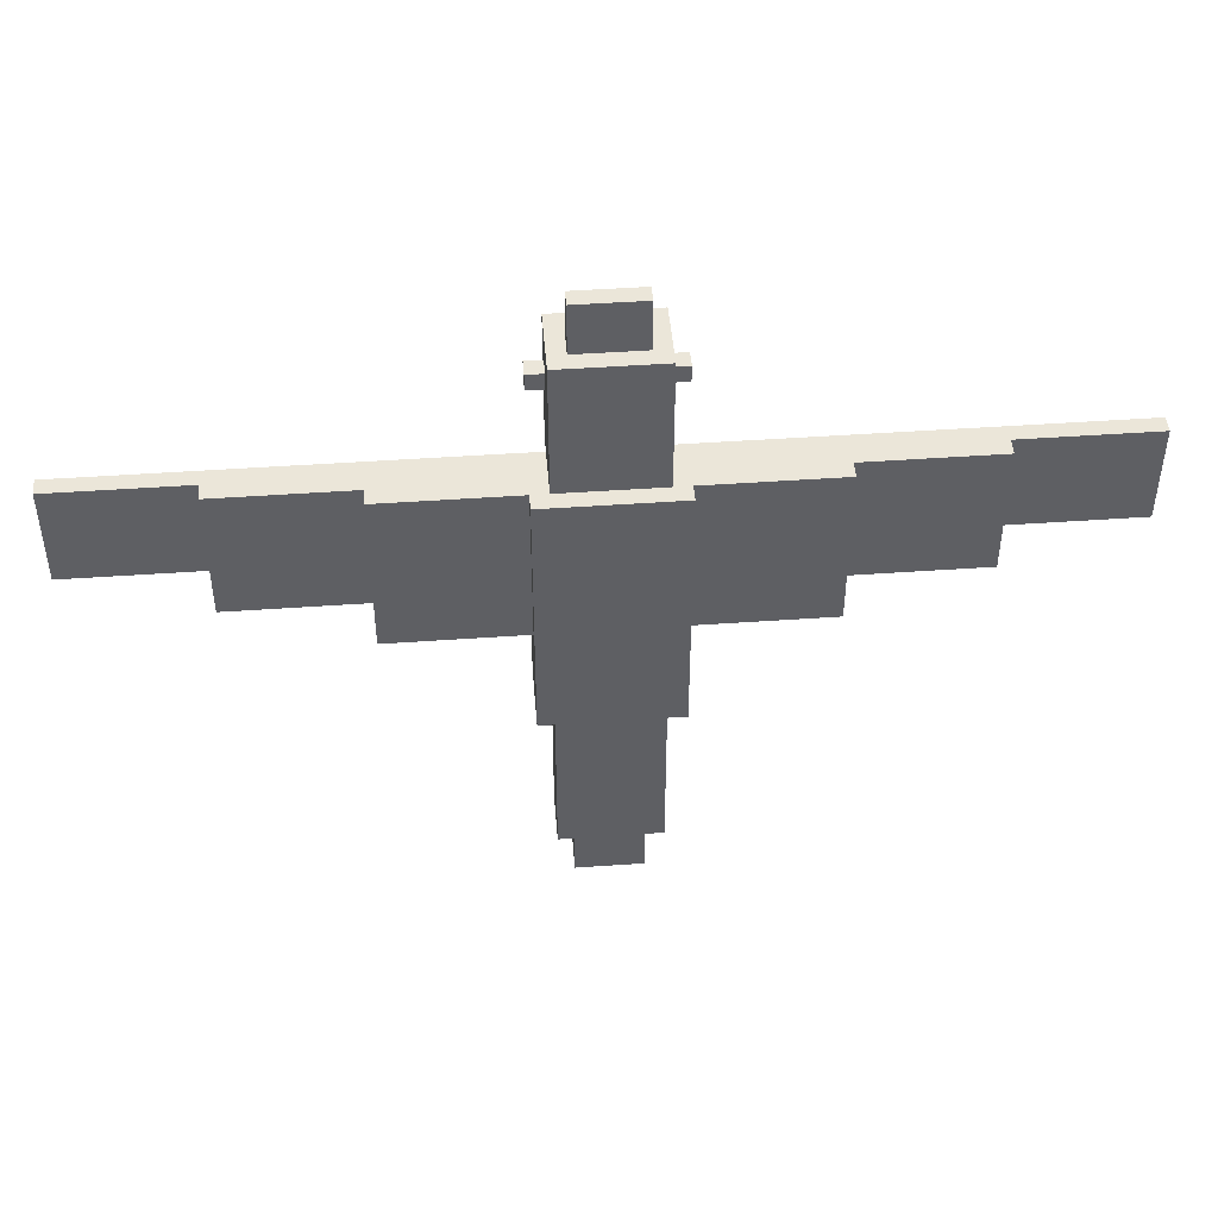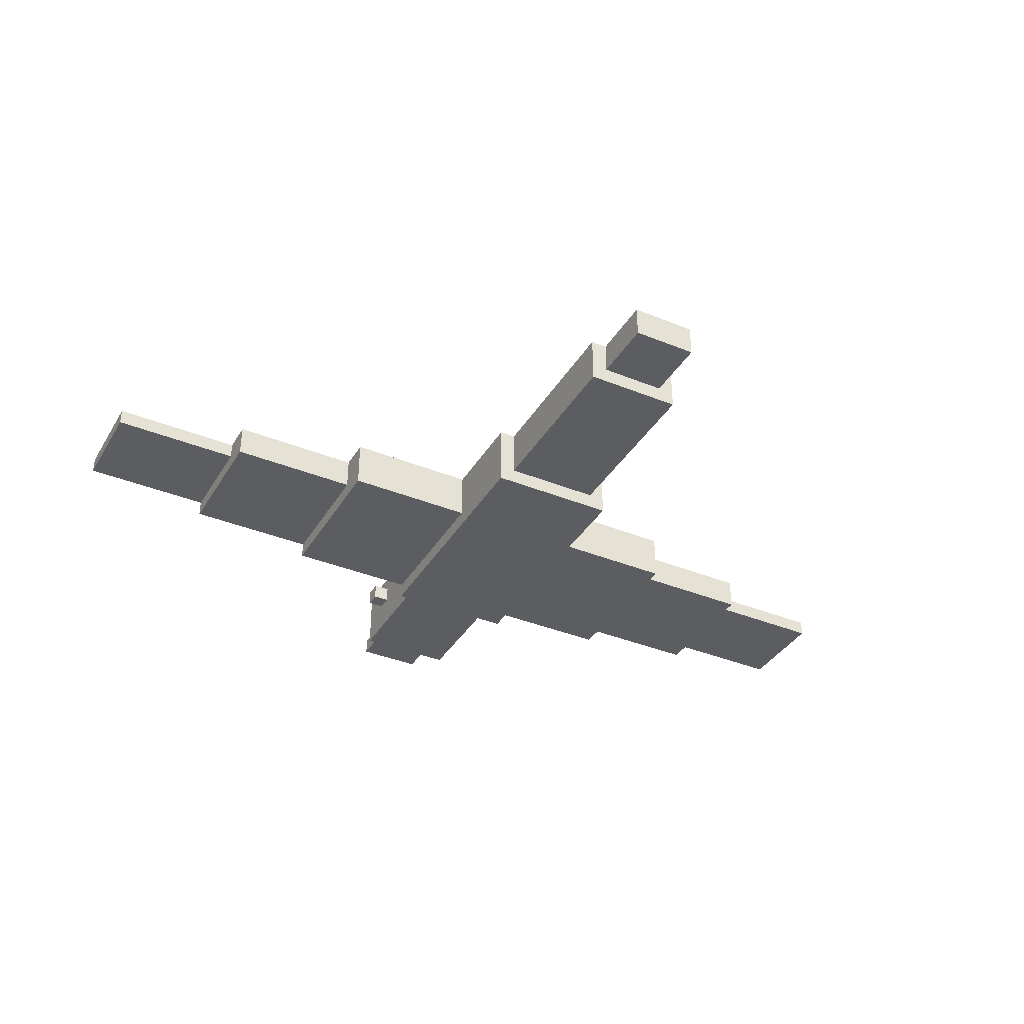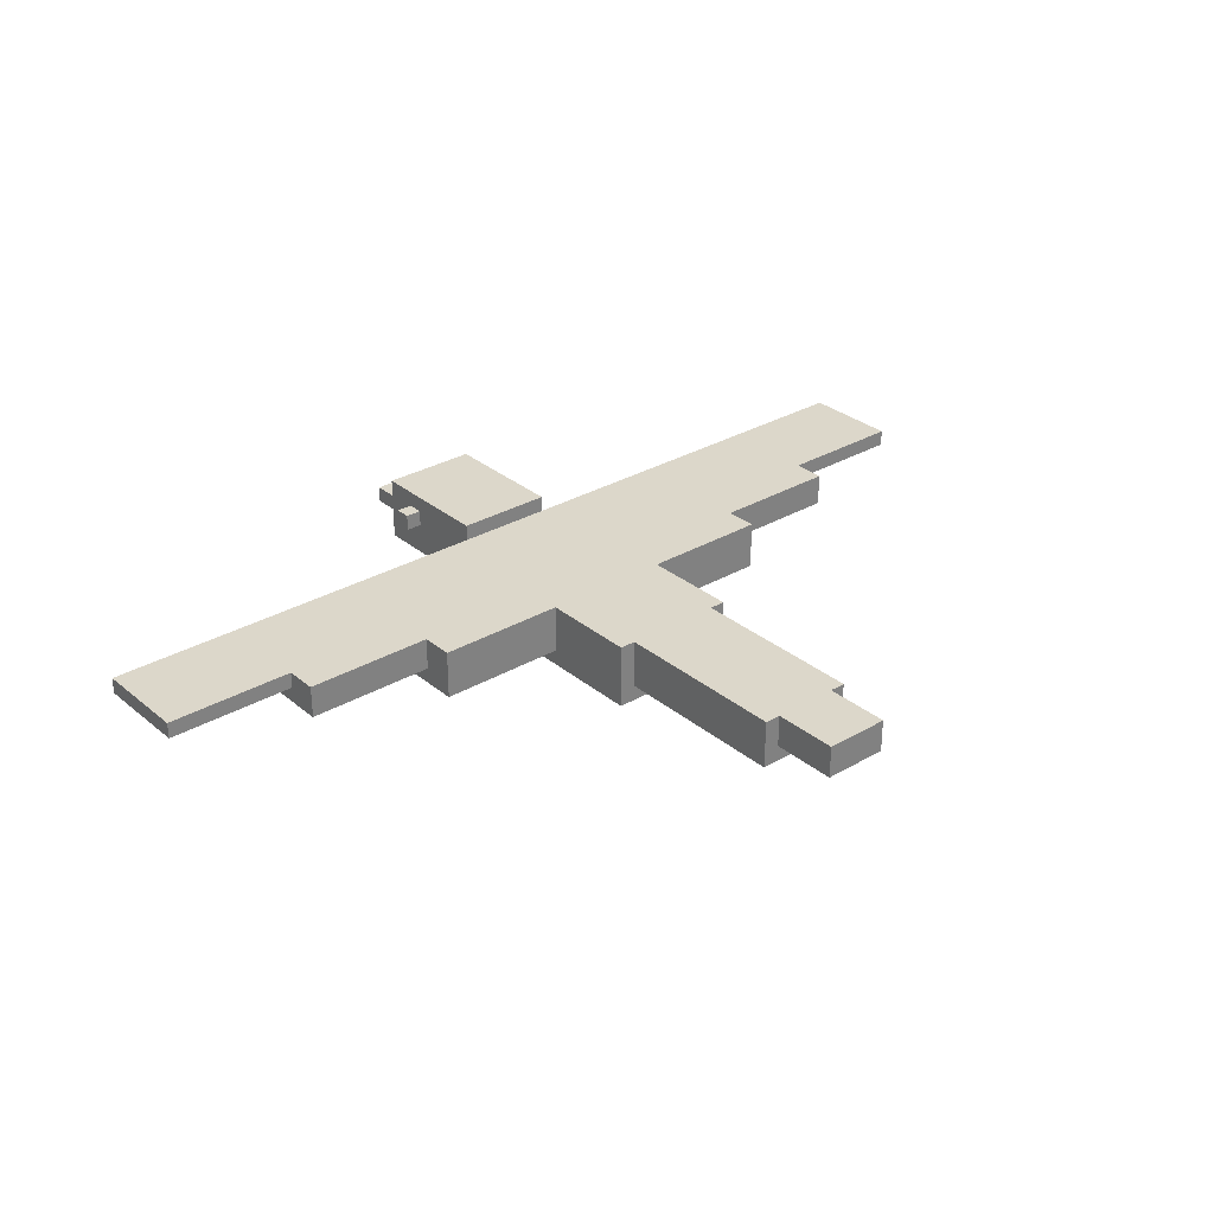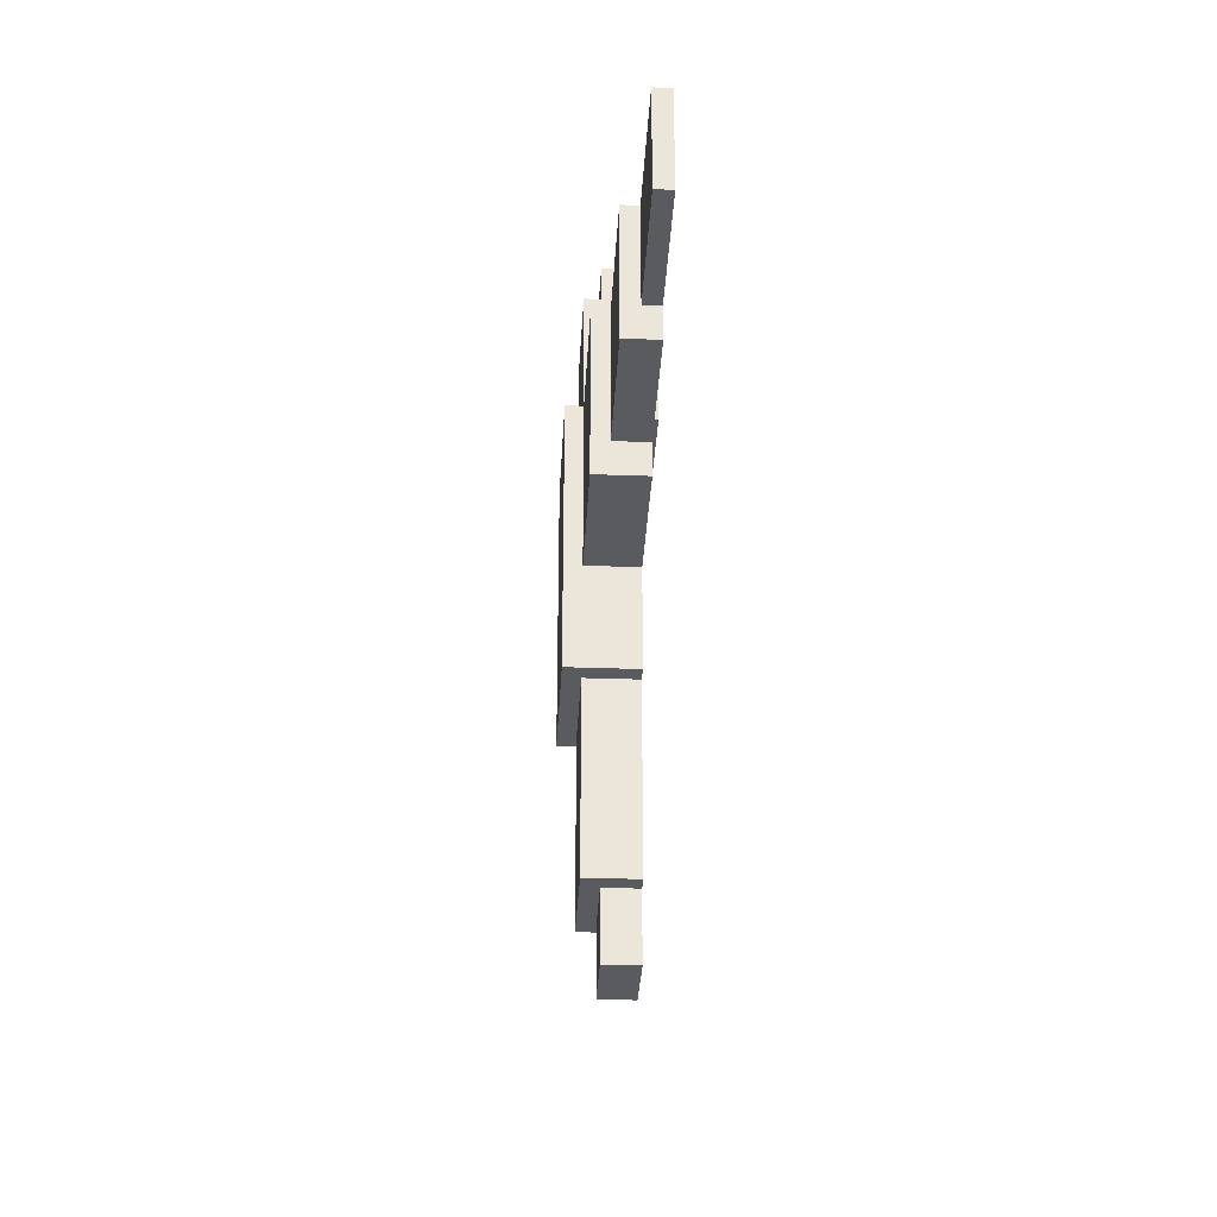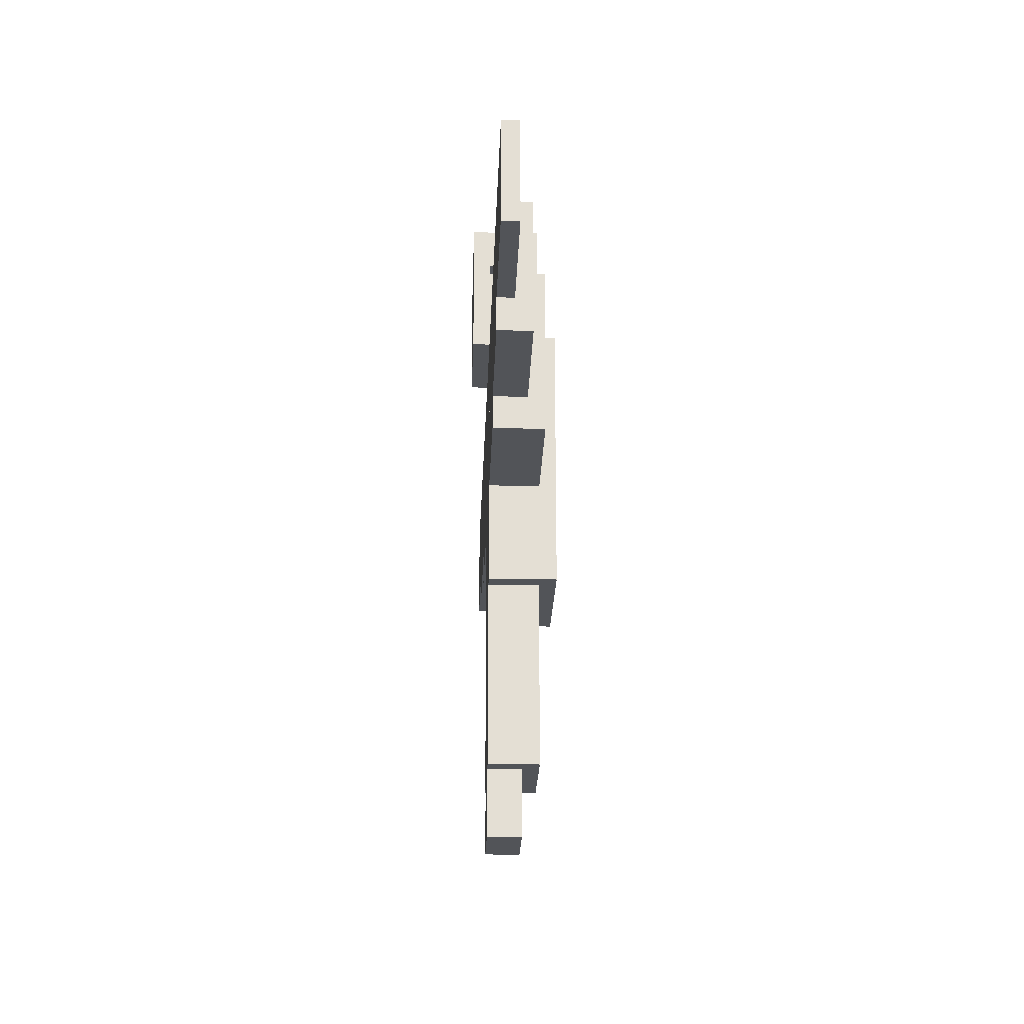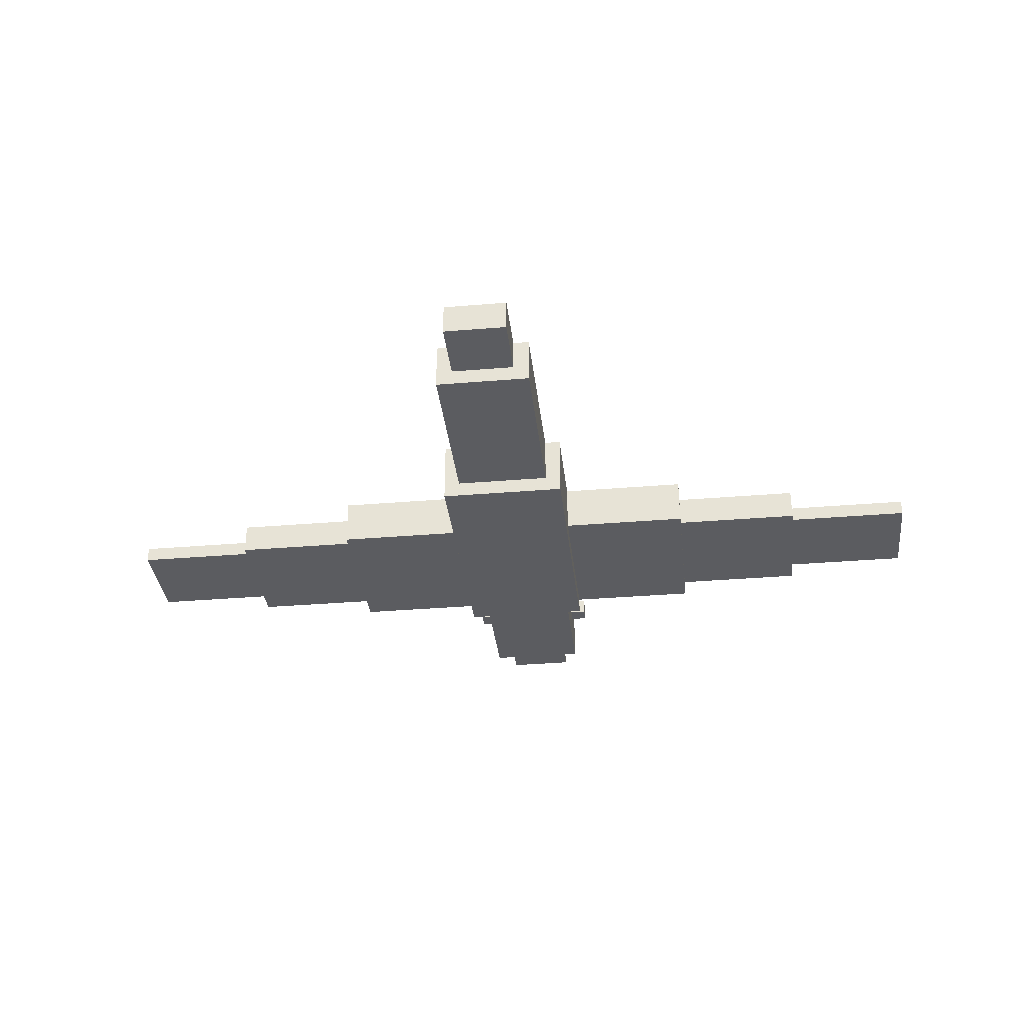
<metadata>
{"format":"obj","ext":"obj","renderer":"f3d","projection":"perspective","resolution":1024,"background":"white","views":[{"elev":46.8,"azim":-4.6,"up":"+Z"},{"elev":-37.1,"azim":152.3,"up":"+Y"},{"elev":30.5,"azim":139.8,"up":"+Y"},{"elev":-32.2,"azim":87.1,"up":"+Z"},{"elev":-23.2,"azim":-91.9,"up":"+Z"},{"elev":-34.6,"azim":-173.6,"up":"+Y"}]}
</metadata>
<code>
o cube
v 0.0625 0.0625 0.03125
v 0.0625 0.0625 0.1875
v 0.0625 0.01562 0.03125
v 0.0625 0.01562 0.1875
v 0.1875 0.0625 0.1875
v 0.1875 0.0625 0.03125
v 0.1875 0.01562 0.1875
v 0.1875 0.01562 0.03125
f 4 7 5 2
f 3 4 2 1
f 8 3 1 6
f 7 8 6 5
f 6 1 2 5
f 7 4 3 8
o cube
v 0.1875 0.0625 0.0625
v 0.1875 0.0625 0.1875
v 0.1875 0.03125 0.0625
v 0.1875 0.03125 0.1875
v 0.3125 0.0625 0.1875
v 0.3125 0.0625 0.0625
v 0.3125 0.03125 0.1875
v 0.3125 0.03125 0.0625
f 12 15 13 10
f 11 12 10 9
f 16 11 9 14
f 15 16 14 13
f 14 9 10 13
f 15 12 11 16
o cube
v 0.3125 0.0625 0.09375
v 0.3125 0.0625 0.1875
v 0.3125 0.04688 0.09375
v 0.3125 0.04688 0.1875
v 0.4375 0.0625 0.1875
v 0.4375 0.0625 0.09375
v 0.4375 0.04688 0.1875
v 0.4375 0.04688 0.09375
f 20 23 21 18
f 19 20 18 17
f 24 19 17 22
f 23 24 22 21
f 22 17 18 21
f 23 20 19 24
o cube
v -0.1875 0.0625 0.03125
v -0.1875 0.0625 0.1875
v -0.1875 0.01562 0.03125
v -0.1875 0.01562 0.1875
v -0.0625 0.0625 0.1875
v -0.0625 0.0625 0.03125
v -0.0625 0.01562 0.1875
v -0.0625 0.01562 0.03125
f 28 31 29 26
f 27 28 26 25
f 32 27 25 30
f 31 32 30 29
f 30 25 26 29
f 31 28 27 32
o cube
v -0.3125 0.0625 0.0625
v -0.3125 0.0625 0.1875
v -0.3125 0.03125 0.0625
v -0.3125 0.03125 0.1875
v -0.1875 0.0625 0.1875
v -0.1875 0.0625 0.0625
v -0.1875 0.03125 0.1875
v -0.1875 0.03125 0.0625
f 36 39 37 34
f 35 36 34 33
f 40 35 33 38
f 39 40 38 37
f 38 33 34 37
f 39 36 35 40
o cube
v -0.4375 0.0625 0.09375
v -0.4375 0.0625 0.1875
v -0.4375 0.04688 0.09375
v -0.4375 0.04688 0.1875
v -0.3125 0.0625 0.1875
v -0.3125 0.0625 0.09375
v -0.3125 0.04688 0.1875
v -0.3125 0.04688 0.09375
f 44 47 45 42
f 43 44 42 41
f 48 43 41 46
f 47 48 46 45
f 46 41 42 45
f 47 44 43 48
o cube
v 0.0625 0.0625 -0.0625
v -0.0625 0.0625 -0.0625
v 0.0625 0 -0.0625
v -0.0625 0 -0.0625
v -0.0625 0.0625 0.1875
v 0.0625 0.0625 0.1875
v -0.0625 0 0.1875
v 0.0625 0 0.1875
f 52 55 53 50
f 51 52 50 49
f 56 51 49 54
f 55 56 54 53
f 54 49 50 53
f 55 52 51 56
o cube
v 0.04688 0.07812 0.1875
v -0.04687 0.07812 0.1875
v 0.04688 0.01562 0.1875
v -0.04687 0.01562 0.1875
v -0.04687 0.07812 0.3125
v 0.04688 0.07812 0.3125
v -0.04687 0.01562 0.3125
v 0.04688 0.01562 0.3125
f 60 63 61 58
f 59 60 58 57
f 64 59 57 62
f 63 64 62 61
f 62 57 58 61
f 63 60 59 64
o cube
v 0.0625 0.0625 0.2656
v 0.04688 0.0625 0.2656
v 0.0625 0.04688 0.2656
v 0.04688 0.04688 0.2656
v 0.04688 0.0625 0.2812
v 0.0625 0.0625 0.2812
v 0.04688 0.04688 0.2812
v 0.0625 0.04688 0.2812
f 68 71 69 66
f 67 68 66 65
f 72 67 65 70
f 71 72 70 69
f 70 65 66 69
f 71 68 67 72
o cube
v -0.04687 0.0625 0.2656
v -0.0625 0.0625 0.2656
v -0.04687 0.04688 0.2656
v -0.0625 0.04688 0.2656
v -0.0625 0.0625 0.2812
v -0.04687 0.0625 0.2812
v -0.0625 0.04688 0.2812
v -0.04687 0.04688 0.2812
f 76 79 77 74
f 75 76 74 73
f 80 75 73 78
f 79 80 78 77
f 78 73 74 77
f 79 76 75 80
o cube
v 0.03125 0.04688 0.3125
v -0.03125 0.04688 0.3125
v 0.03125 0.03125 0.3125
v -0.03125 0.03125 0.3125
v -0.03125 0.04688 0.3594
v 0.03125 0.04688 0.3594
v -0.03125 0.03125 0.3594
v 0.03125 0.03125 0.3594
f 84 87 85 82
f 83 84 82 81
f 88 83 81 86
f 87 88 86 85
f 86 81 82 85
f 87 84 83 88
o cube
v 0.04687 0.0625 -0.2344
v -0.04688 0.0625 -0.2344
v 0.04687 0.01562 -0.2344
v -0.04688 0.01562 -0.2344
v -0.04688 0.0625 -0.0625
v 0.04688 0.0625 -0.0625
v -0.04688 0.01562 -0.0625
v 0.04688 0.01562 -0.0625
f 92 95 93 90
f 91 92 90 89
f 96 91 89 94
f 95 96 94 93
f 94 89 90 93
f 95 92 91 96
o cube
v 0.03125 0.0625 -0.2969
v -0.03125 0.0625 -0.2969
v 0.03125 0.03125 -0.2969
v -0.03125 0.03125 -0.2969
v -0.03125 0.0625 -0.2344
v 0.03125 0.0625 -0.2344
v -0.03125 0.03125 -0.2344
v 0.03125 0.03125 -0.2344
f 100 103 101 98
f 99 100 98 97
f 104 99 97 102
f 103 104 102 101
f 102 97 98 101
f 103 100 99 104

</code>
